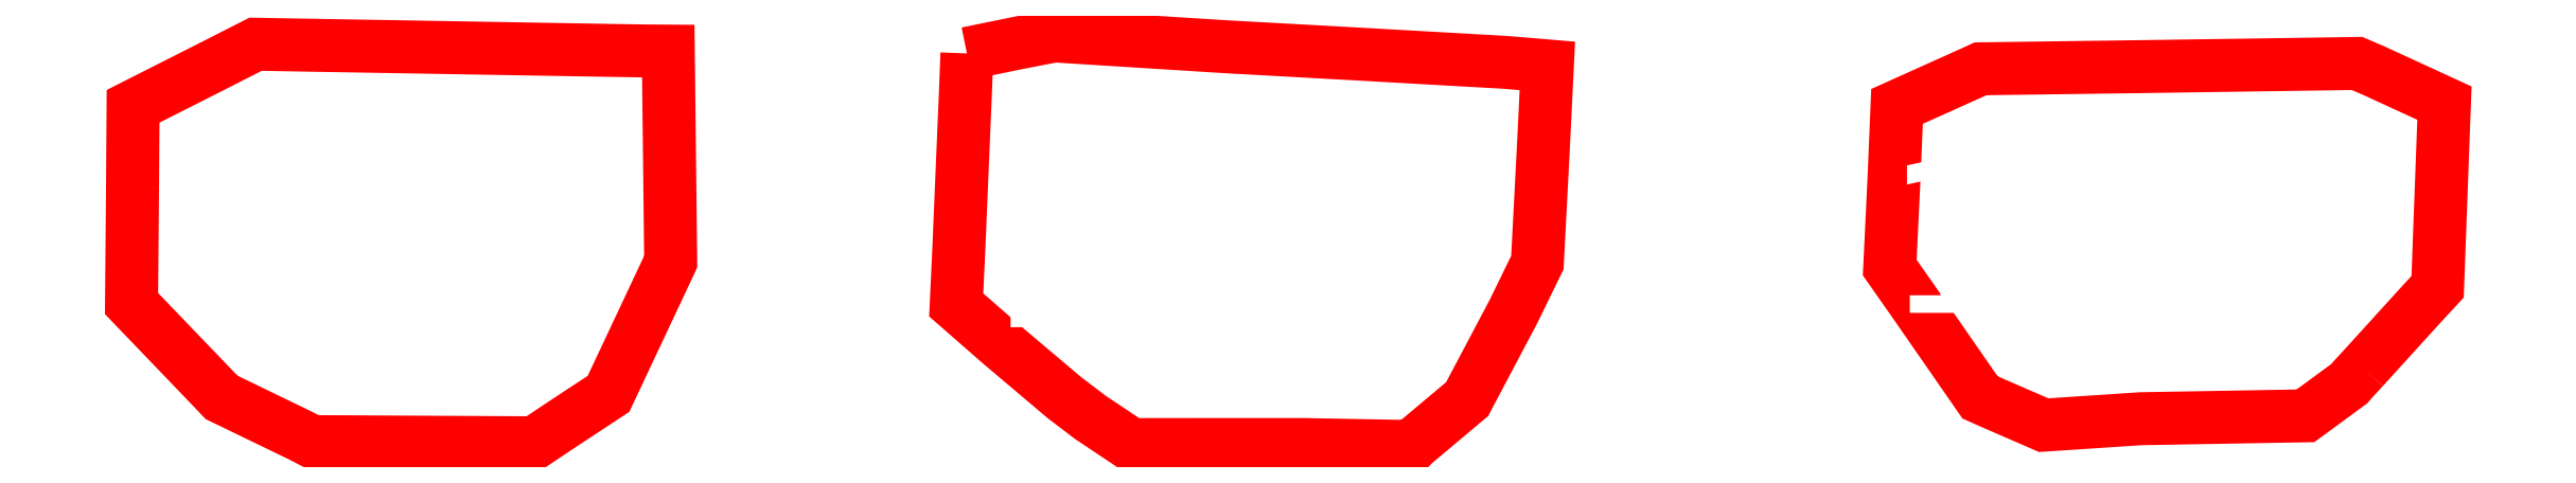
<metadata>
{"format":"dxf","ext":"dxf","renderer":"ezdxf+matplotlib","layout":"modelspace","background":"white","min_lineweight":24,"dpi":150}
</metadata>
<code>
0
SECTION
2
ENTITIES
0
POLYLINE
8
0
10
0
20
0
66
1
70
1
0
VERTEX
8
0
10
90.25
20
35.47
0
VERTEX
8
0
10
91.92
20
35.81
0
VERTEX
8
0
10
93.07
20
36.04
0
VERTEX
8
0
10
98.61
20
35.69
0
VERTEX
8
0
10
102.8
20
35.46
0
VERTEX
8
0
10
107.6
20
35.18
0
VERTEX
8
0
10
108.3
20
35.12
0
VERTEX
8
0
10
109
20
35.07
0
VERTEX
8
0
10
108.8
20
32.41
0
VERTEX
8
0
10
108.7
20
28.72
0
VERTEX
8
0
10
107.9
20
27.14
0
VERTEX
8
0
10
106.4
20
24.31
0
VERTEX
8
0
10
104.7
20
22.88
0
VERTEX
8
0
10
104.6
20
22.78
0
VERTEX
8
0
10
104.3
20
22.79
0
VERTEX
8
0
10
103.3
20
22.81
0
VERTEX
8
0
10
101.1
20
22.85
0
VERTEX
8
0
10
95.55
20
22.85
0
VERTEX
8
0
10
94.23
20
23.73
0
VERTEX
8
0
10
93.4
20
24.36
0
VERTEX
8
0
10
91.34
20
26.1
0
VERTEX
8
0
10
89.91
20
27.35
0
VERTEX
8
0
10
90
20
29.19
0
VERTEX
8
0
10
90.11
20
32.02
0
VERTEX
8
0
10
90.2
20
34.04
0
SEQEND
0
TEXT
8
0
10
90.9
20
26.64
40
5
1
15.1
0
POLYLINE
8
0
10
0
20
0
66
1
70
1
0
VERTEX
8
0
10
63.35
20
31.13
0
VERTEX
8
0
10
63.36
20
33.76
0
VERTEX
8
0
10
66.03
20
35.11
0
VERTEX
8
0
10
67.31
20
35.77
0
VERTEX
8
0
10
69.11
20
35.74
0
VERTEX
8
0
10
71.36
20
35.7
0
VERTEX
8
0
10
78.6
20
35.57
0
VERTEX
8
0
10
79.85
20
35.55
0
VERTEX
8
0
10
80.62
20
35.55
0
VERTEX
8
0
10
80.7
20
28.79
0
VERTEX
8
0
10
80.7
20
28.75
0
VERTEX
8
0
10
80.69
20
28.72
0
VERTEX
8
0
10
78.7
20
24.48
0
VERTEX
8
0
10
77.16
20
23.47
0
VERTEX
8
0
10
76.31
20
22.91
0
VERTEX
8
0
10
74.89
20
22.91
0
VERTEX
8
0
10
69.14
20
22.94
0
VERTEX
8
0
10
68.78
20
23.13
0
VERTEX
8
0
10
66.22
20
24.37
0
VERTEX
8
0
10
65.97
20
24.63
0
VERTEX
8
0
10
64.94
20
25.71
0
VERTEX
8
0
10
63.32
20
27.4
0
SEQEND
0
TEXT
8
0
10
64.52
20
26.58
40
5
1
15.2
0
POLYLINE
8
0
10
0
20
0
66
1
70
1
0
VERTEX
8
0
10
135.3
20
25.31
0
VERTEX
8
0
10
134.9
20
24.94
0
VERTEX
8
0
10
134.8
20
24.81
0
VERTEX
8
0
10
133.7
20
23.95
0
VERTEX
8
0
10
133.4
20
23.77
0
VERTEX
8
0
10
128.1
20
23.68
0
VERTEX
8
0
10
125
20
23.47
0
VERTEX
8
0
10
123.3
20
24.2
0
VERTEX
8
0
10
122.9
20
24.37
0
VERTEX
8
0
10
120.8
20
27.47
0
VERTEX
8
0
10
120
20
28.56
0
VERTEX
8
0
10
120.2
20
31.54
0
VERTEX
8
0
10
120.2
20
33.76
0
VERTEX
8
0
10
122.8
20
34.89
0
VERTEX
8
0
10
122.9
20
34.97
0
VERTEX
8
0
10
127.8
20
35.04
0
VERTEX
8
0
10
135.1
20
35.15
0
VERTEX
8
0
10
135.6
20
34.92
0
VERTEX
8
0
10
137.9
20
33.87
0
VERTEX
8
0
10
137.8
20
30.52
0
VERTEX
8
0
10
137.7
20
27.94
0
VERTEX
8
0
10
137.1
20
27.36
0
SEQEND
0
TEXT
8
0
10
119.9
20
27.1
40
5
1
15.3
0
ENDSEC
0
EOF

</code>
